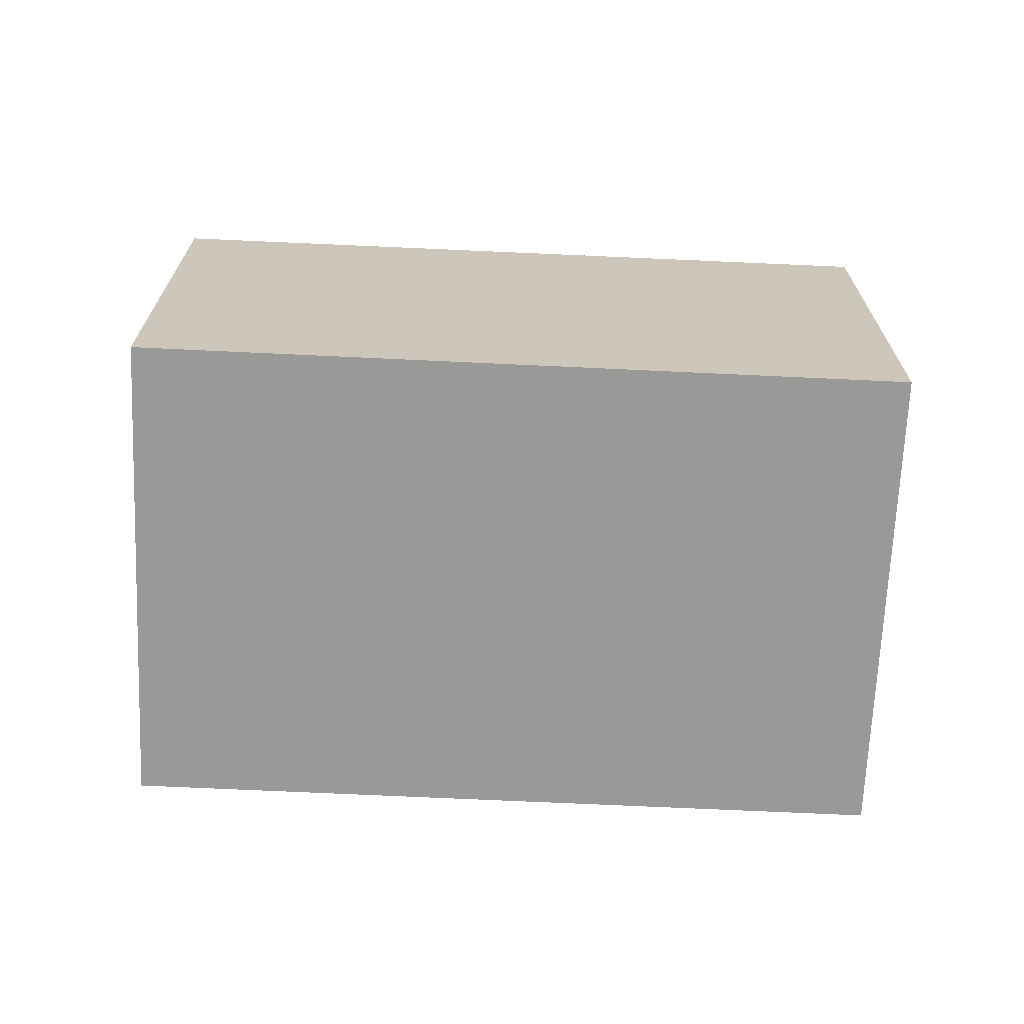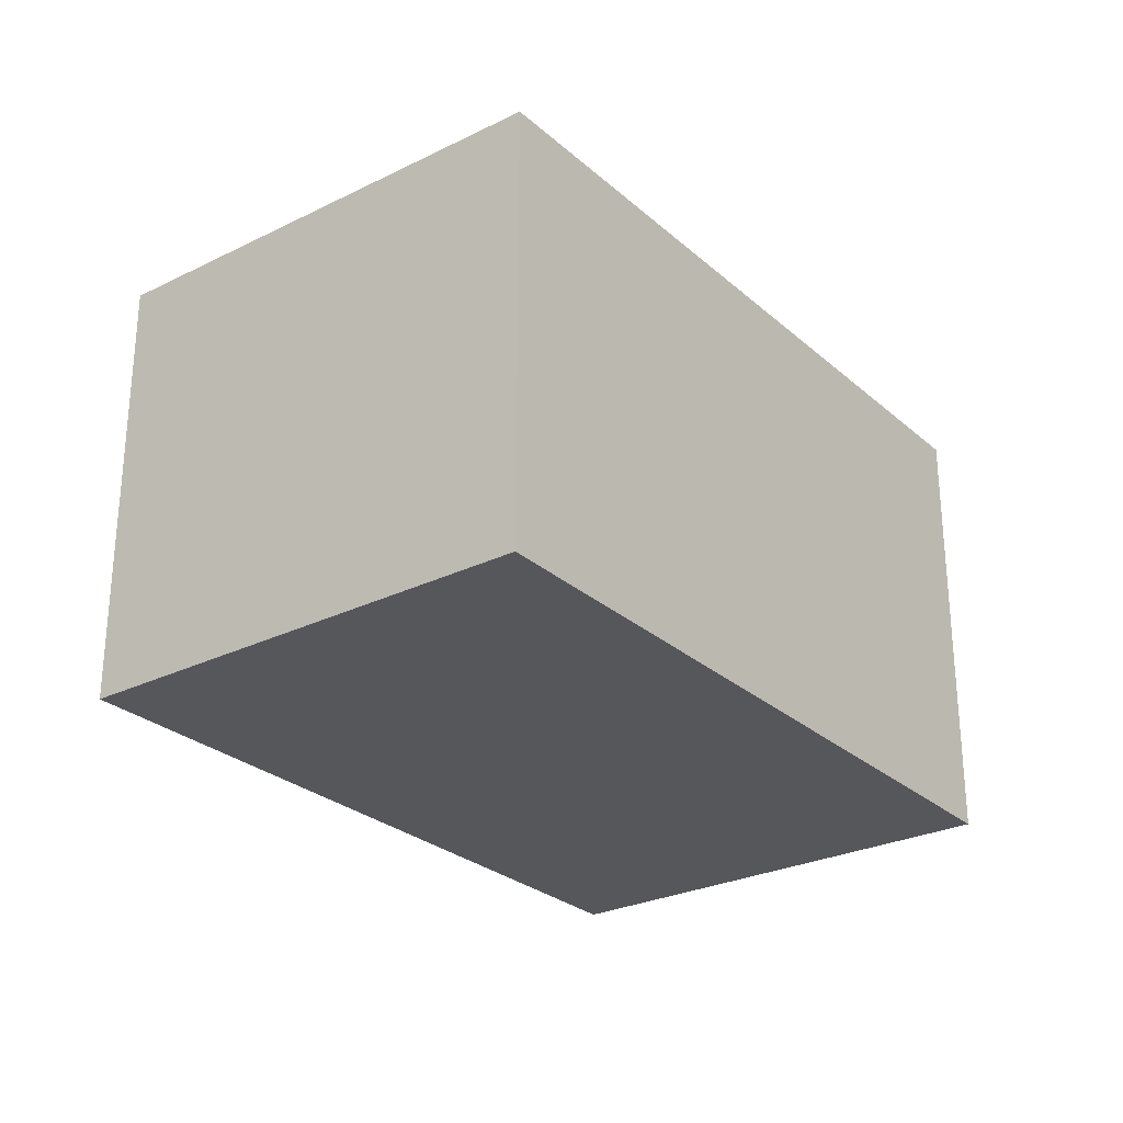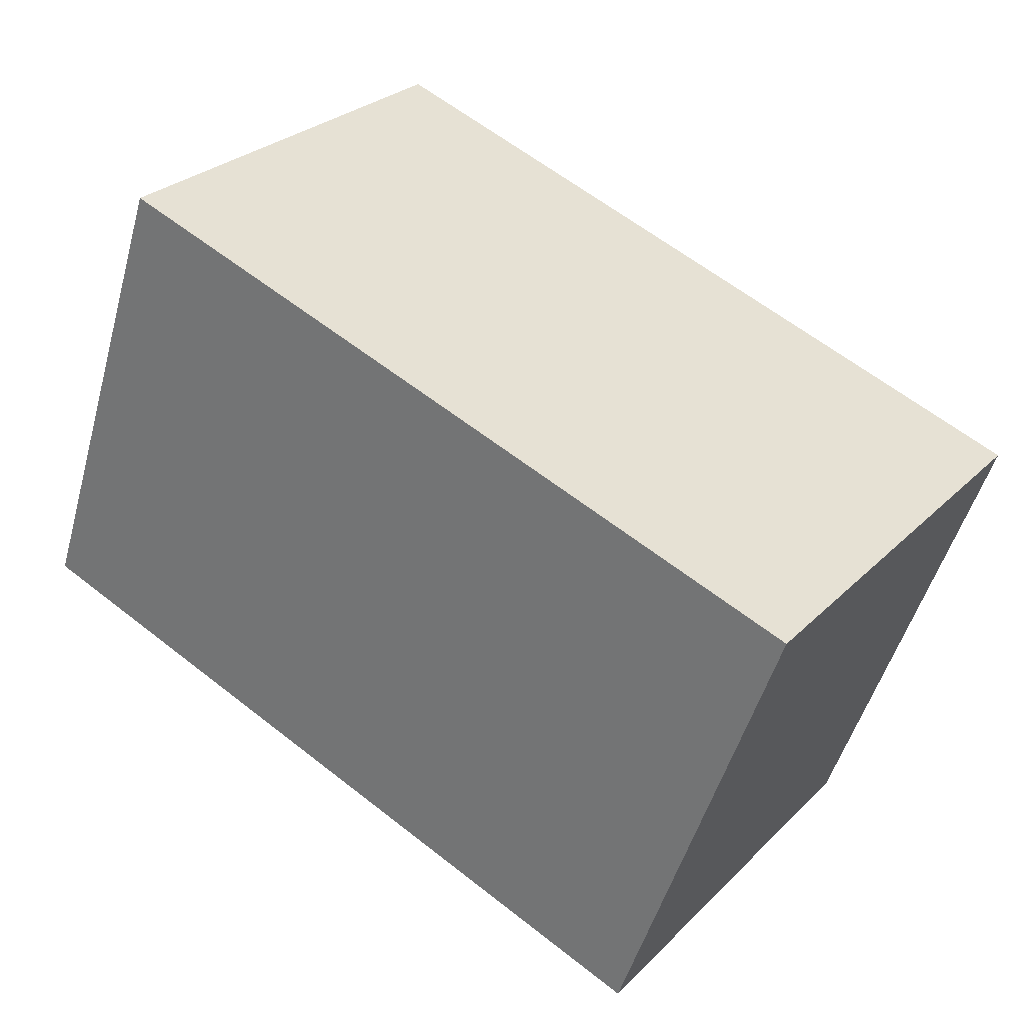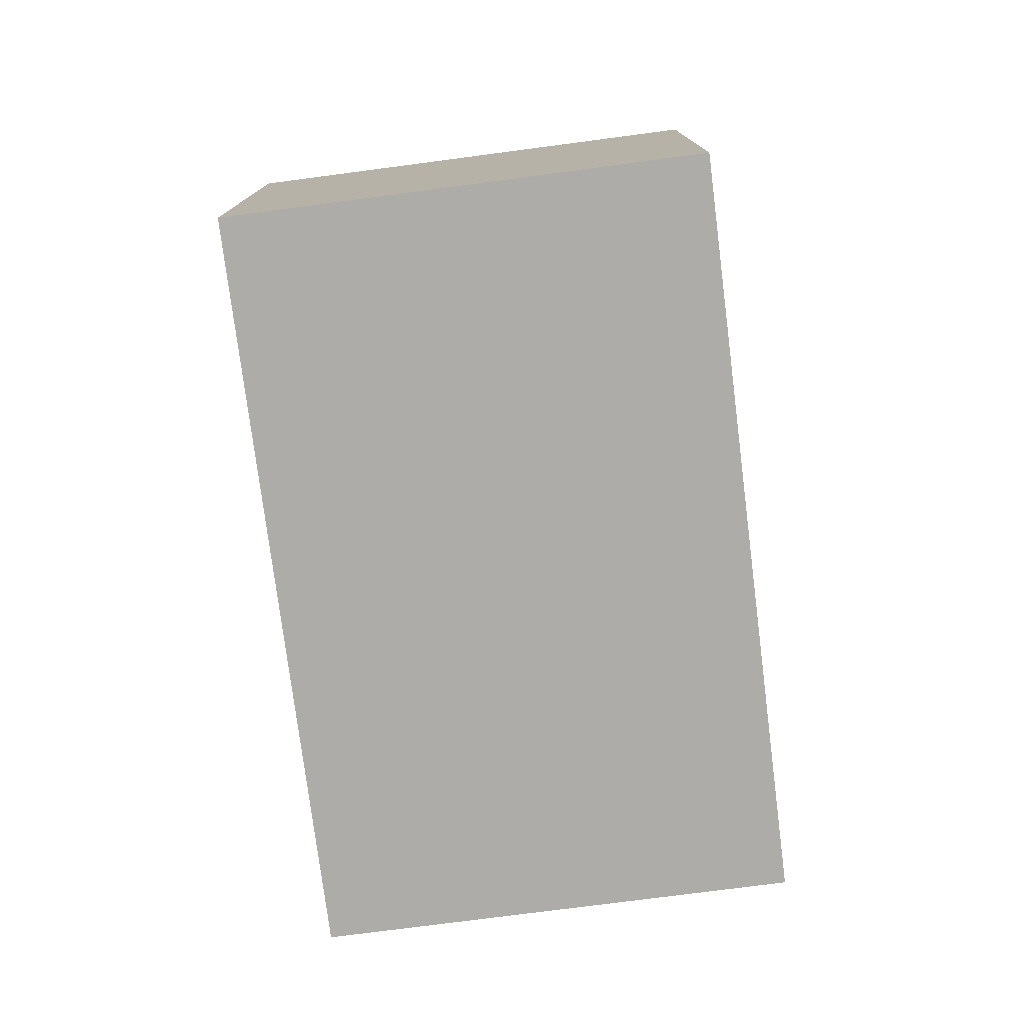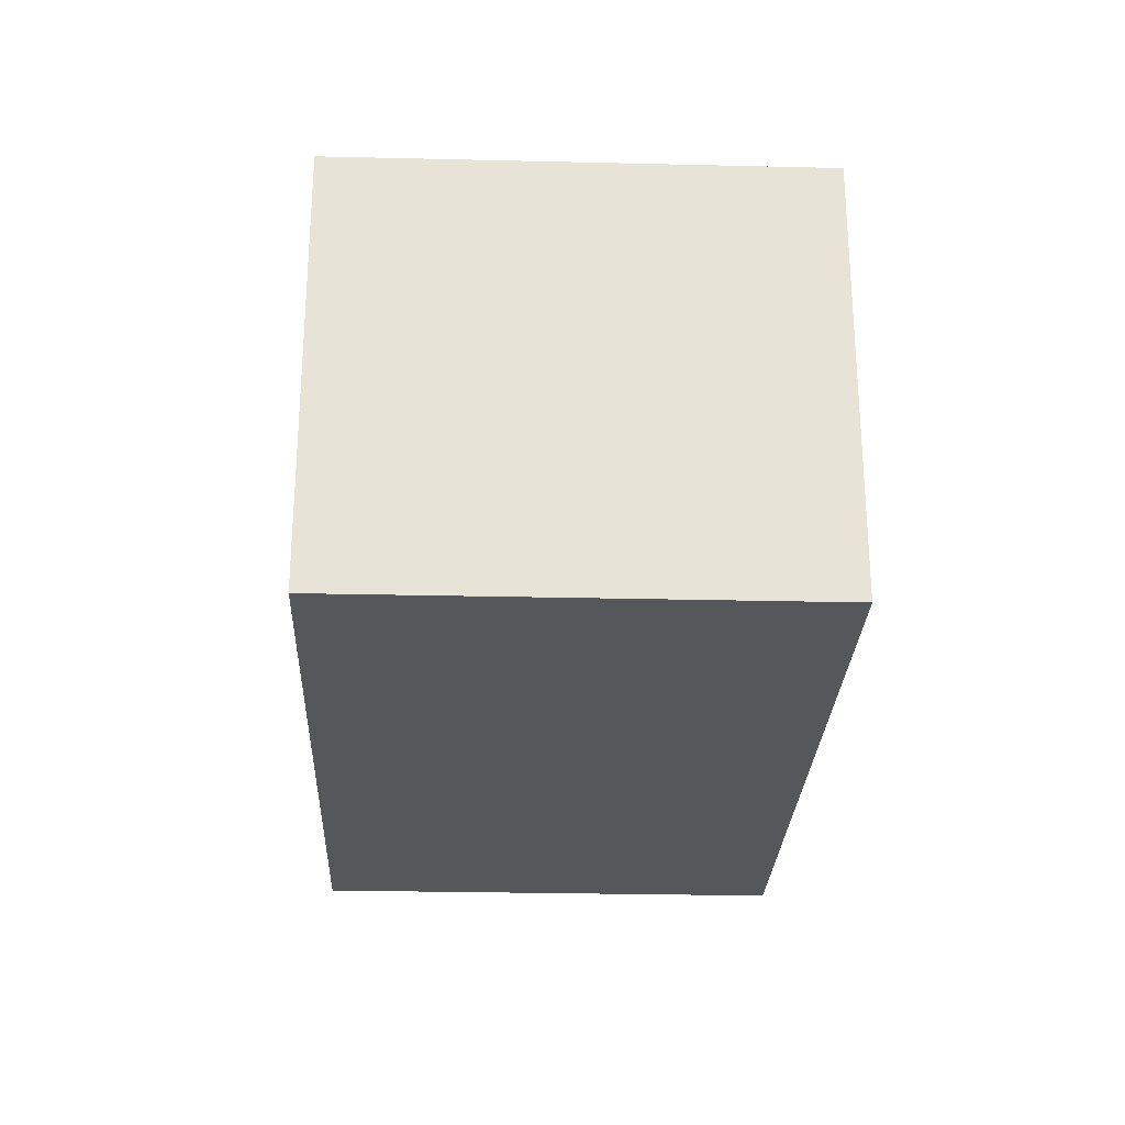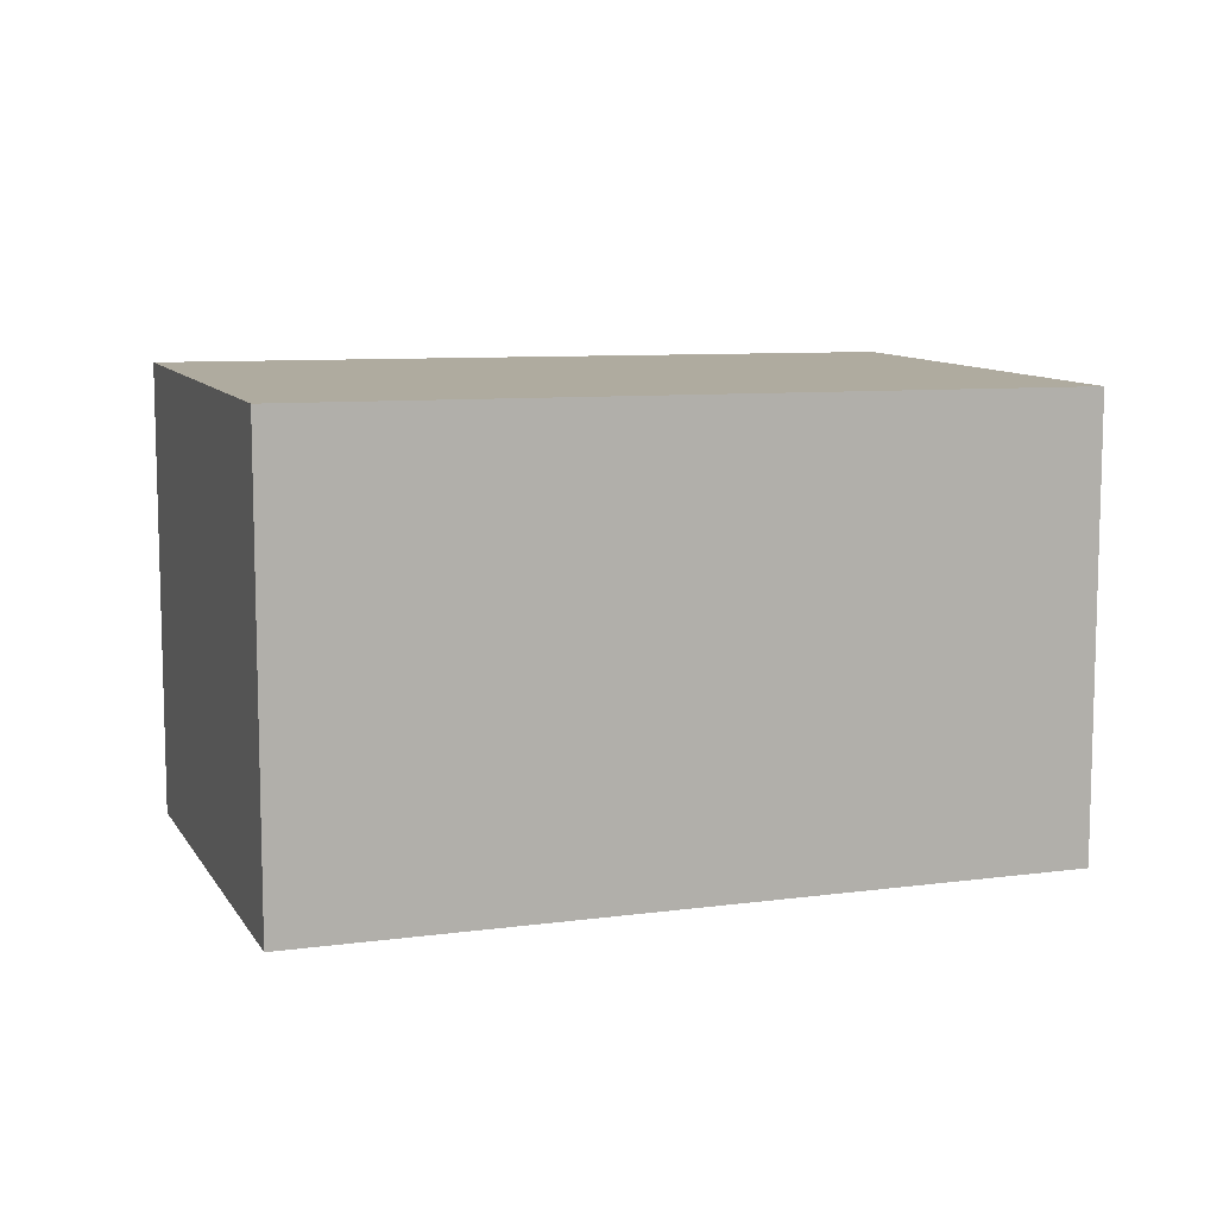
<metadata>
{"format":"obj","ext":"obj","renderer":"f3d","projection":"perspective","resolution":1024,"background":"white","views":[{"elev":-68.8,"azim":-163.3,"up":"+Y"},{"elev":-27.3,"azim":146.3,"up":"+Y"},{"elev":27.8,"azim":34.6,"up":"+Z"},{"elev":-76.8,"azim":116.6,"up":"+Y"},{"elev":-26.6,"azim":107.0,"up":"+Y"},{"elev":9.7,"azim":-0.0,"up":"+Y"}]}
</metadata>
<code>
v  10.4 6.361 -3.661
v  2.287 6.459 6.579
v  12.68 6.361 2.92
v  1.67 6.459 4.804
v  0 6.459 3.955e-16
v  2.287 -4.028e-16 6.579
v  12.68 -1.788e-16 2.92
v  10.4 2.242e-16 -3.661
v  0 0 0
v  1.67 -2.942e-16 4.804
g defaultobject
f 1 2 3
f 2 1 4
f 4 1 5
f 6 3 2
f 3 6 7
f 7 1 3
f 1 7 8
f 1 9 5
f 9 1 8
f 4 6 2
f 6 4 5
f 6 5 10
f 10 5 9
f 10 7 6
f 7 10 8
f 8 10 9

</code>
